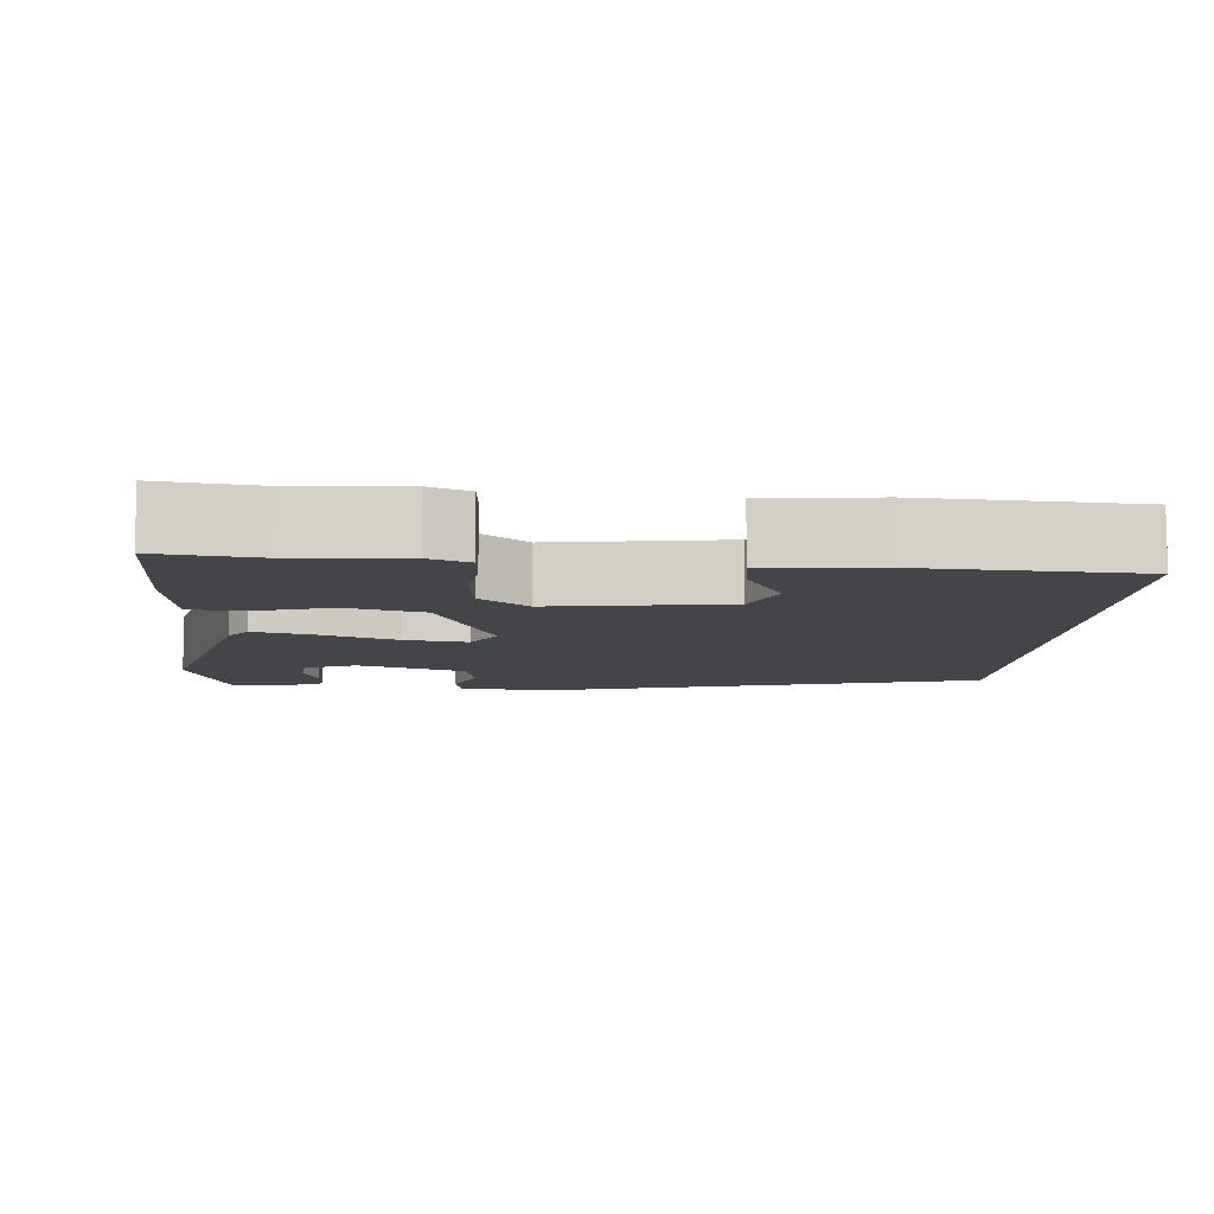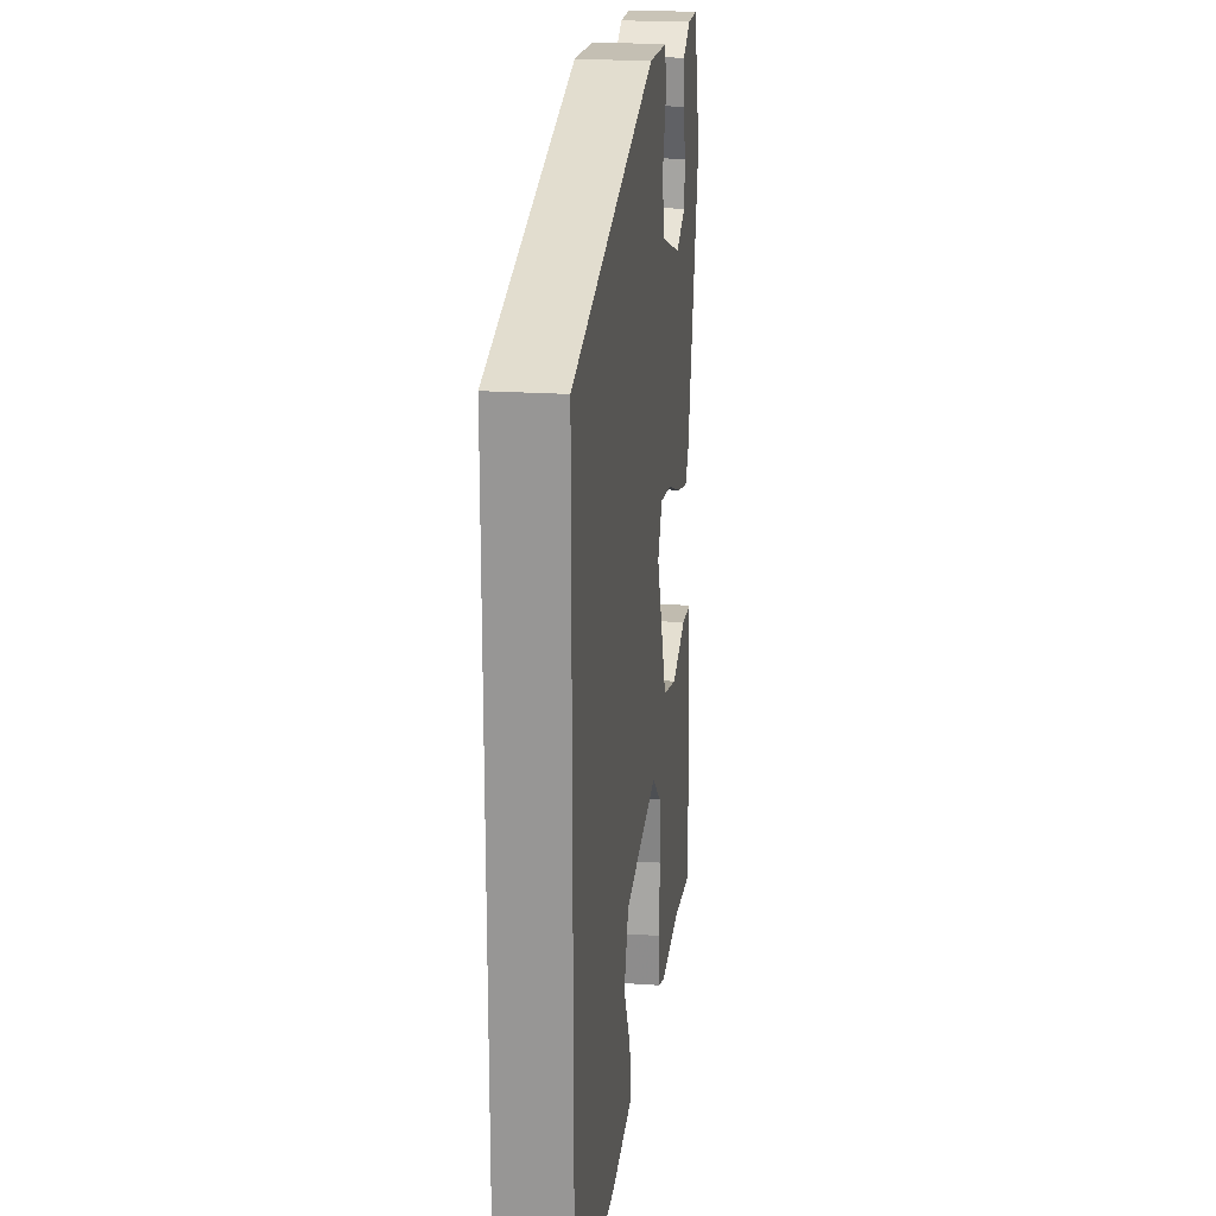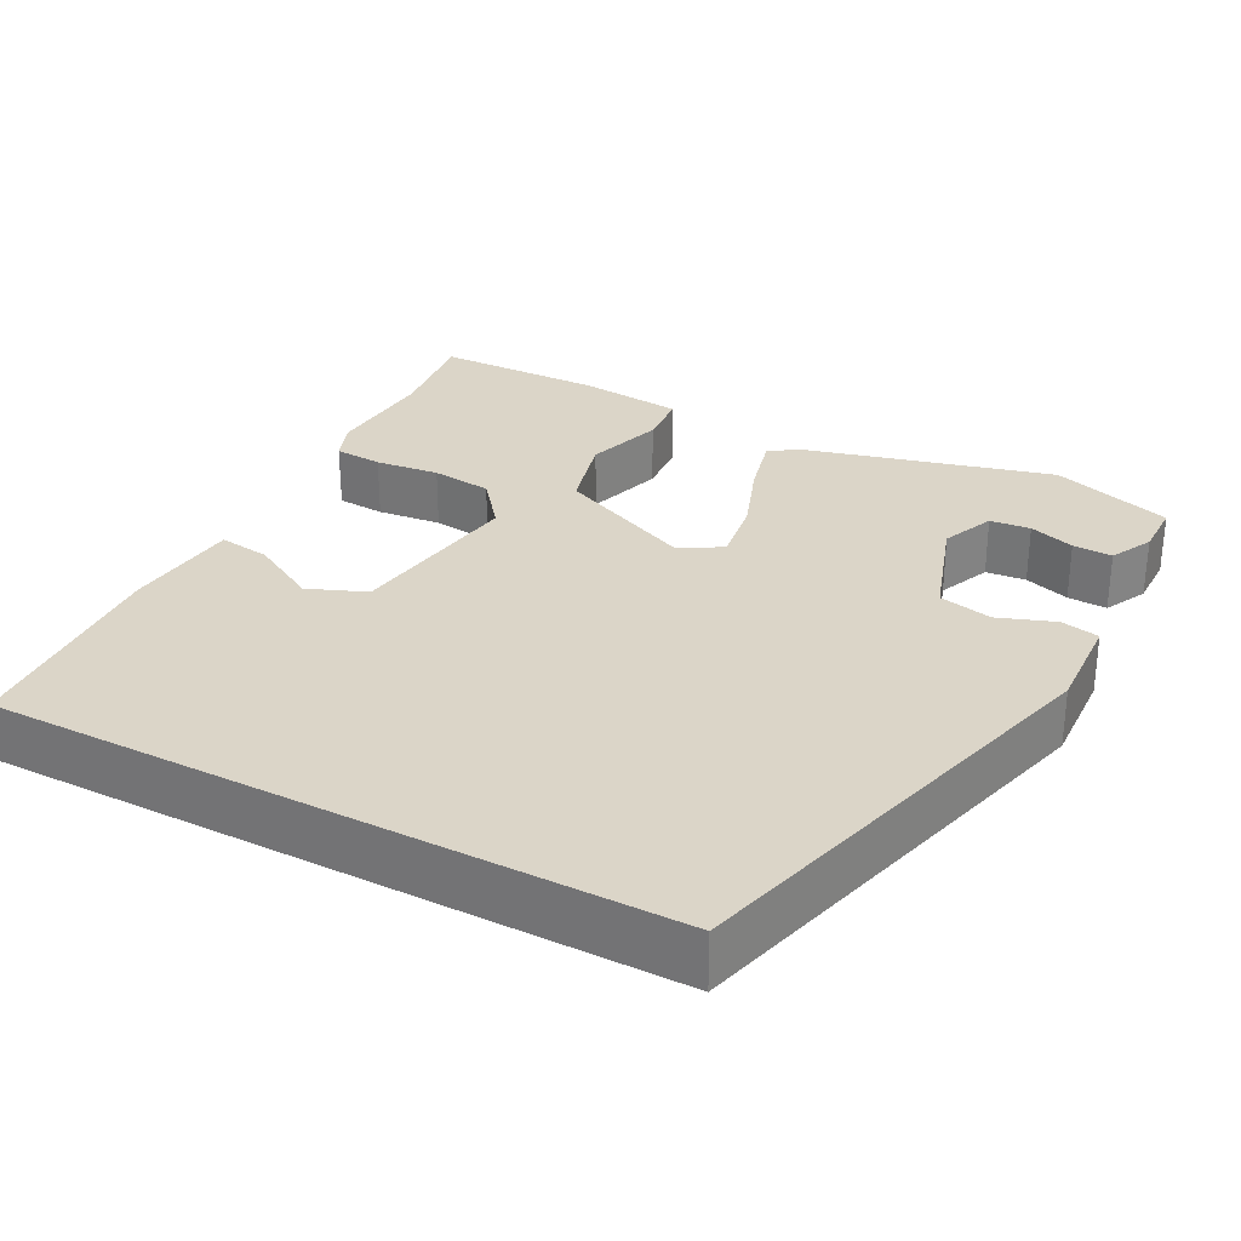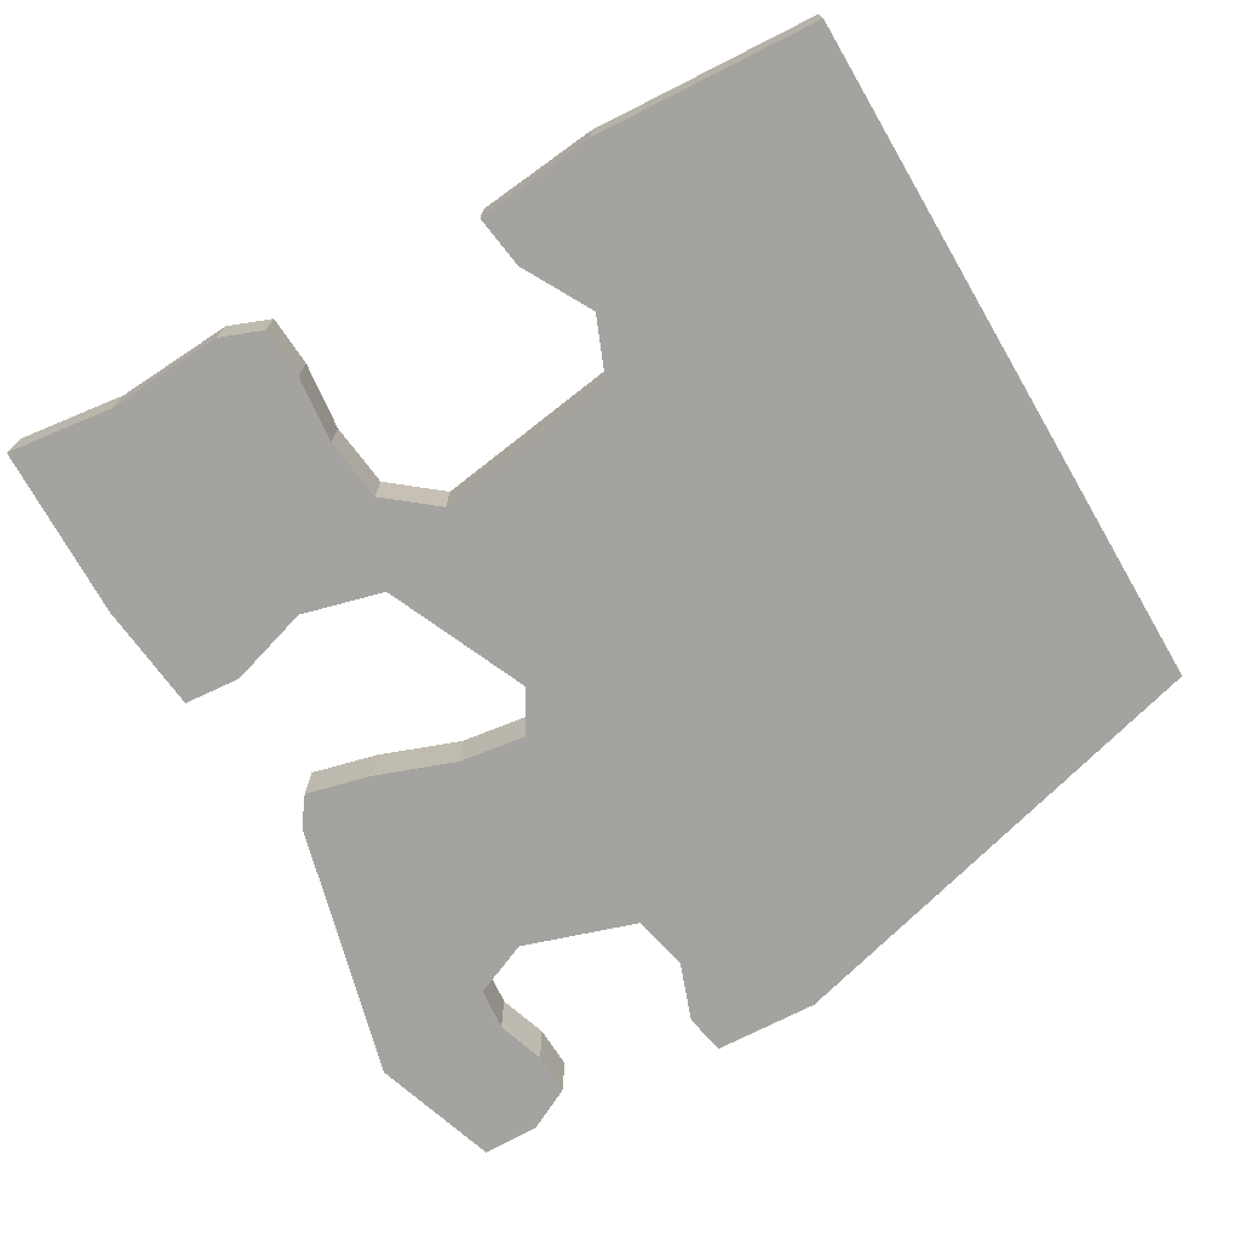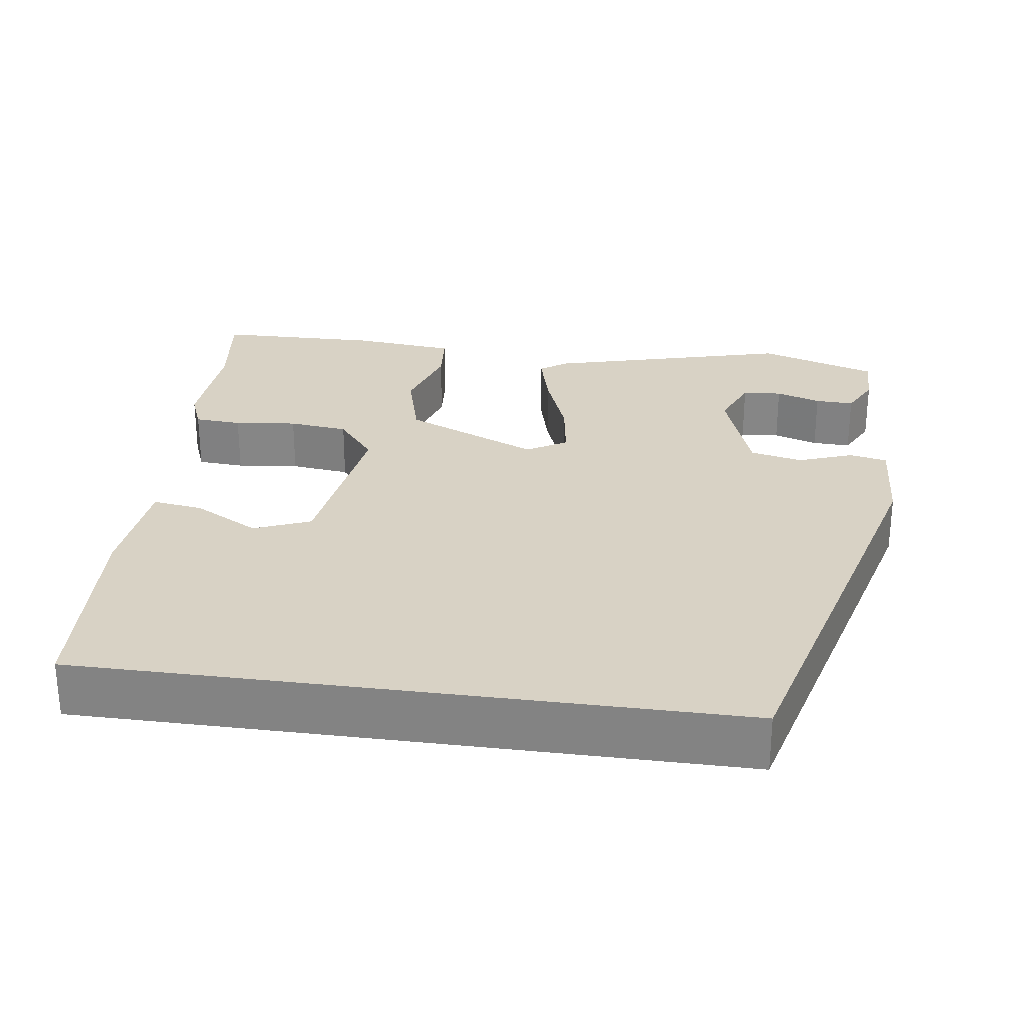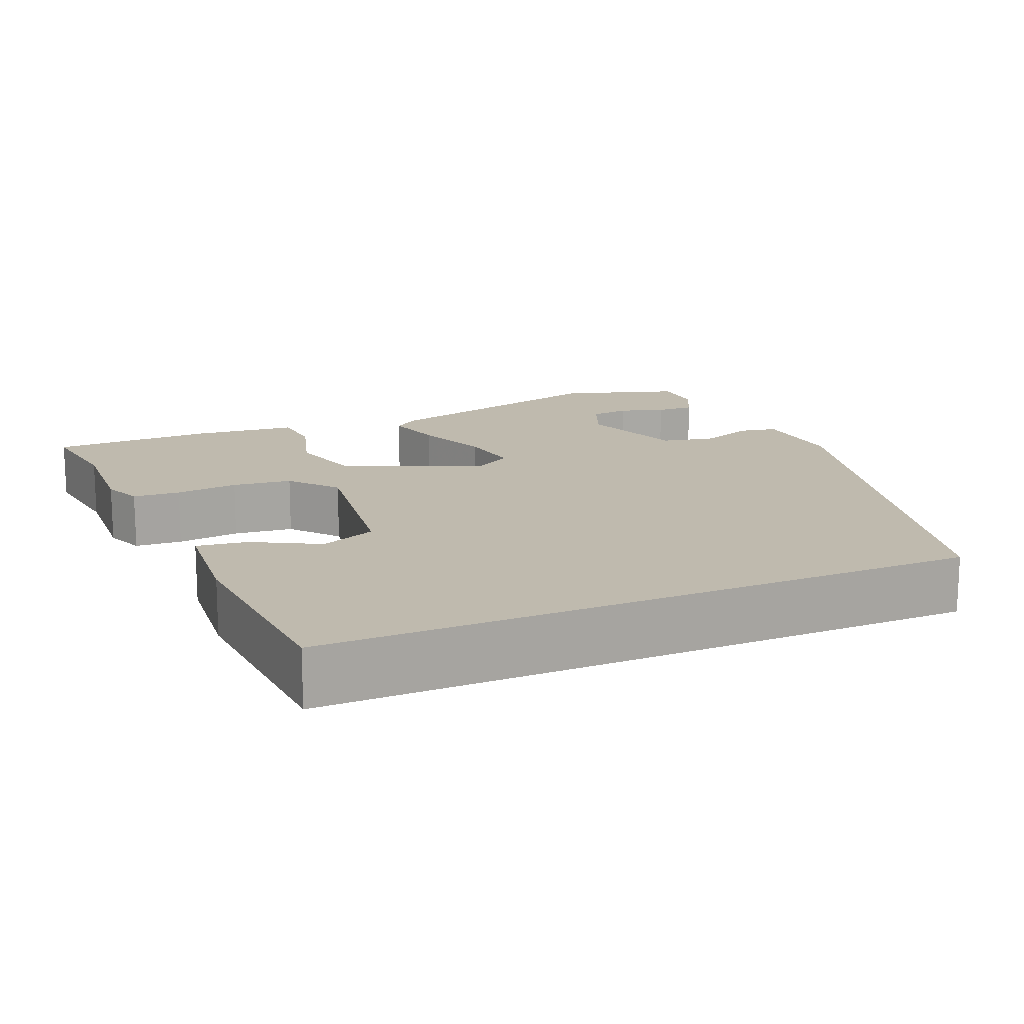
<metadata>
{"format":"obj","ext":"obj","renderer":"f3d","projection":"perspective","resolution":1024,"background":"white","views":[{"elev":-8.9,"azim":176.0,"up":"+Y"},{"elev":20.8,"azim":-83.1,"up":"+Z"},{"elev":29.6,"azim":-62.0,"up":"+Y"},{"elev":-72.9,"azim":-149.7,"up":"+Y"},{"elev":27.7,"azim":-82.1,"up":"+Y"},{"elev":15.5,"azim":-113.5,"up":"+Y"}]}
</metadata>
<code>
v 0.497 0.07 0.508
v 0.547 0.07 0.354
v 0.463 0.07 0.04
v 0.438 0.07 0.006
v 0.36 0.07 0.026
v 0.263 0.07 0.062
v 0.182 0.07 0.074
v 0.151 0.07 0.022
v 0.228 0.07 -0.153
v 0.328 0.07 -0.18
v 0.427 0.07 -0.15
v 0.496 0.07 -0.156
v 0.51 0.07 -0.29
v 0.506 0.07 -0.501
v 0.378 0.07 -0.484
v 0.236 0.07 -0.492
v 0.185 0.07 -0.472
v 0.181 0.07 -0.411
v 0.19 0.07 -0.33
v 0.181 0.07 -0.253
v 0.119 0.07 -0.203
v -0.106 0.07 -0.235
v -0.136 0.07 -0.308
v -0.089 0.07 -0.393
v -0.08 0.07 -0.458
v -0.226 0.07 -0.472
v -0.5 0.07 -0.455
v -0.5 0.07 0.388
v 0.06 0.07 0.536
v 0.186 0.07 0.529
v 0.196 0.07 0.48
v 0.17 0.07 0.409
v 0.185 0.07 0.341
v 0.323 0.07 0.295
v 0.39 0.07 0.323
v 0.395 0.07 0.374
v 0.376 0.07 0.432
v 0.374 0.07 0.482
v 0.428 0.07 0.509
v 0.497 0 0.508
v 0.547 0 0.354
v 0.463 0 0.04
v 0.438 0 0.006
v 0.36 0 0.026
v 0.263 0 0.062
v 0.182 0 0.074
v 0.151 0 0.022
v 0.228 0 -0.153
v 0.328 0 -0.18
v 0.427 0 -0.15
v 0.496 0 -0.156
v 0.51 0 -0.29
v 0.506 0 -0.501
v 0.378 0 -0.484
v 0.236 0 -0.492
v 0.185 0 -0.472
v 0.181 0 -0.411
v 0.19 0 -0.33
v 0.181 0 -0.253
v 0.119 0 -0.203
v -0.106 0 -0.235
v -0.136 0 -0.308
v -0.089 0 -0.393
v -0.08 0 -0.458
v -0.226 0 -0.472
v -0.5 0 -0.455
v -0.5 0 0.388
v 0.06 0 0.536
v 0.186 0 0.529
v 0.196 0 0.48
v 0.17 0 0.409
v 0.185 0 0.341
v 0.323 0 0.295
v 0.39 0 0.323
v 0.395 0 0.374
v 0.376 0 0.432
v 0.374 0 0.482
v 0.428 0 0.509
f 36 37 38 39
f 35 36 39 1
f 29 30 31 32
f 29 32 33
f 28 29 33
f 27 28 33 34
f 23 24 25 26
f 22 23 26 27
f 16 17 18 19
f 15 16 19 20
f 14 15 20
f 13 14 20 21
f 10 11 12 13
f 9 10 13 21
f 3 4 5 6
f 3 6 7
f 35 1 2 3
f 35 3 7
f 22 27 34 35
f 22 35 7
f 8 9 21 22
f 7 8 22
f 78 77 76 75
f 40 78 75 74
f 71 70 69 68
f 72 71 68
f 72 68 67
f 73 72 67 66
f 65 64 63 62
f 66 65 62 61
f 58 57 56 55
f 59 58 55 54
f 59 54 53
f 60 59 53 52
f 52 51 50 49
f 60 52 49 48
f 45 44 43 42
f 46 45 42
f 42 41 40 74
f 46 42 74
f 74 73 66 61
f 46 74 61
f 61 60 48 47
f 61 47 46
f 1 40 41 2
f 2 41 42 3
f 3 42 43 4
f 4 43 44 5
f 5 44 45 6
f 6 45 46 7
f 7 46 47 8
f 8 47 48 9
f 9 48 49 10
f 10 49 50 11
f 11 50 51 12
f 12 51 52 13
f 13 52 53 14
f 14 53 54 15
f 15 54 55 16
f 16 55 56 17
f 17 56 57 18
f 18 57 58 19
f 19 58 59 20
f 20 59 60 21
f 21 60 61 22
f 22 61 62 23
f 23 62 63 24
f 24 63 64 25
f 25 64 65 26
f 26 65 66 27
f 27 66 67 28
f 28 67 68 29
f 29 68 69 30
f 30 69 70 31
f 31 70 71 32
f 32 71 72 33
f 33 72 73 34
f 34 73 74 35
f 35 74 75 36
f 36 75 76 37
f 37 76 77 38
f 38 77 78 39
f 39 78 40 1

</code>
